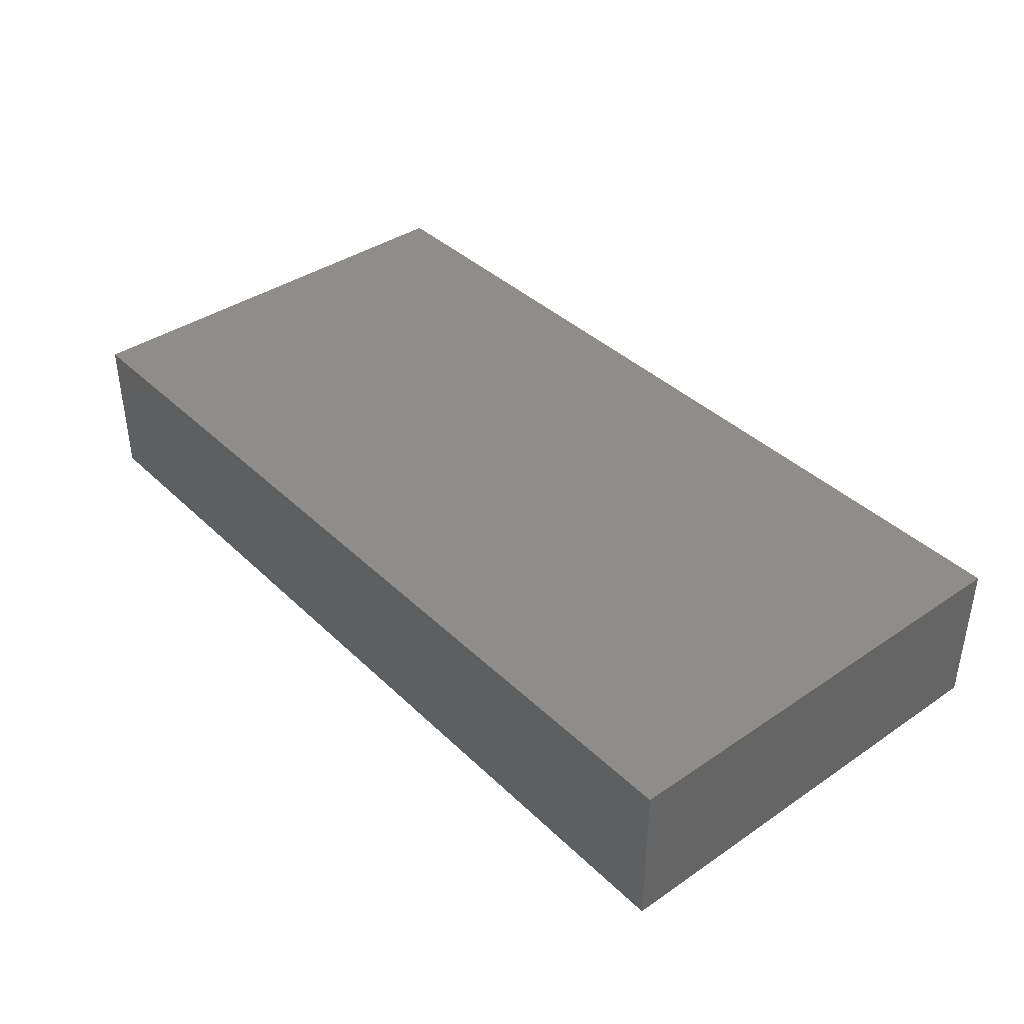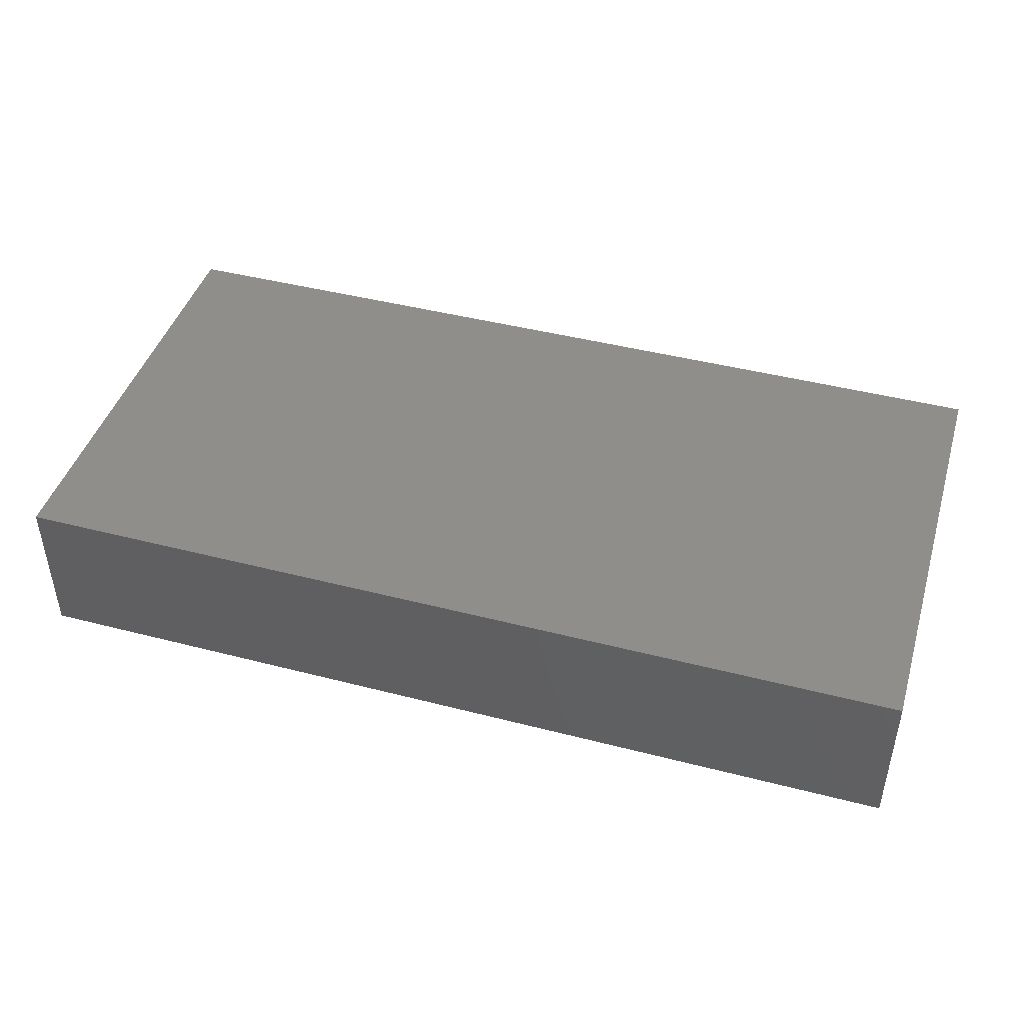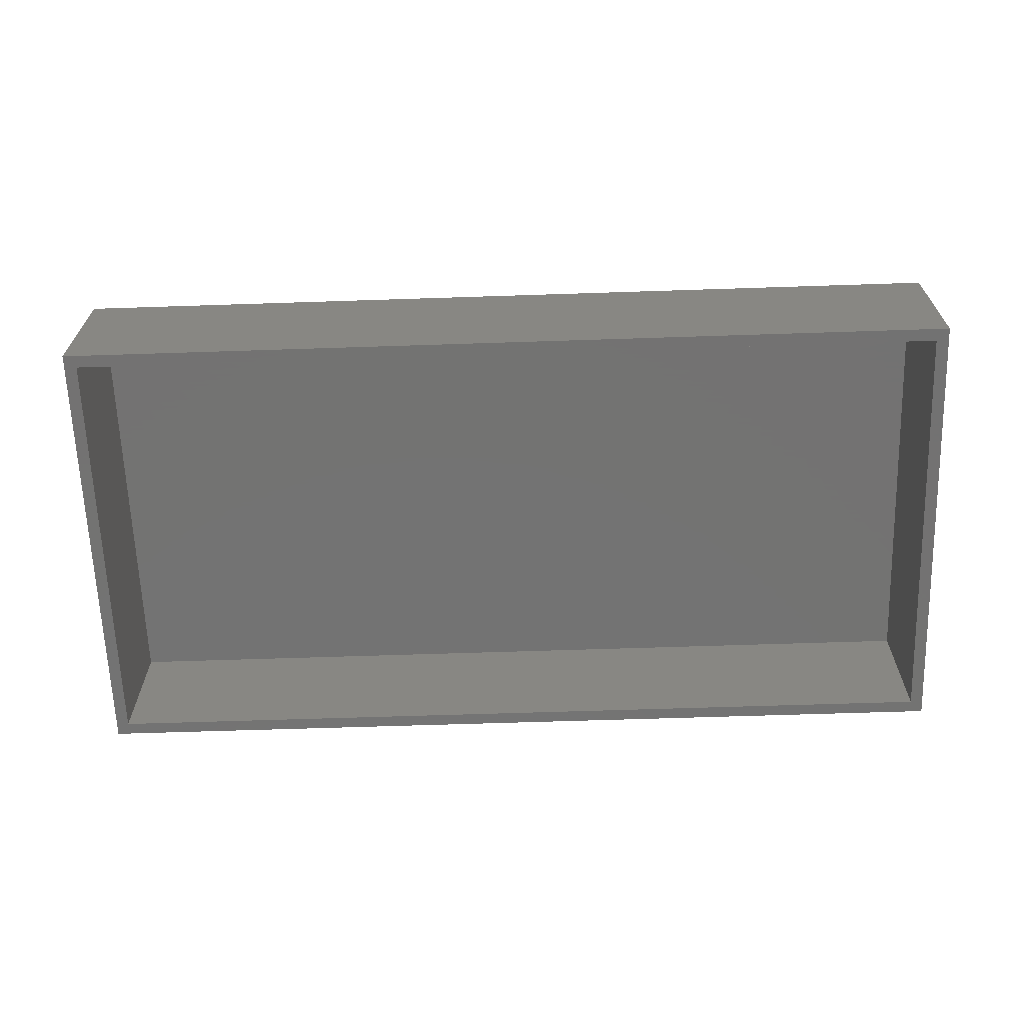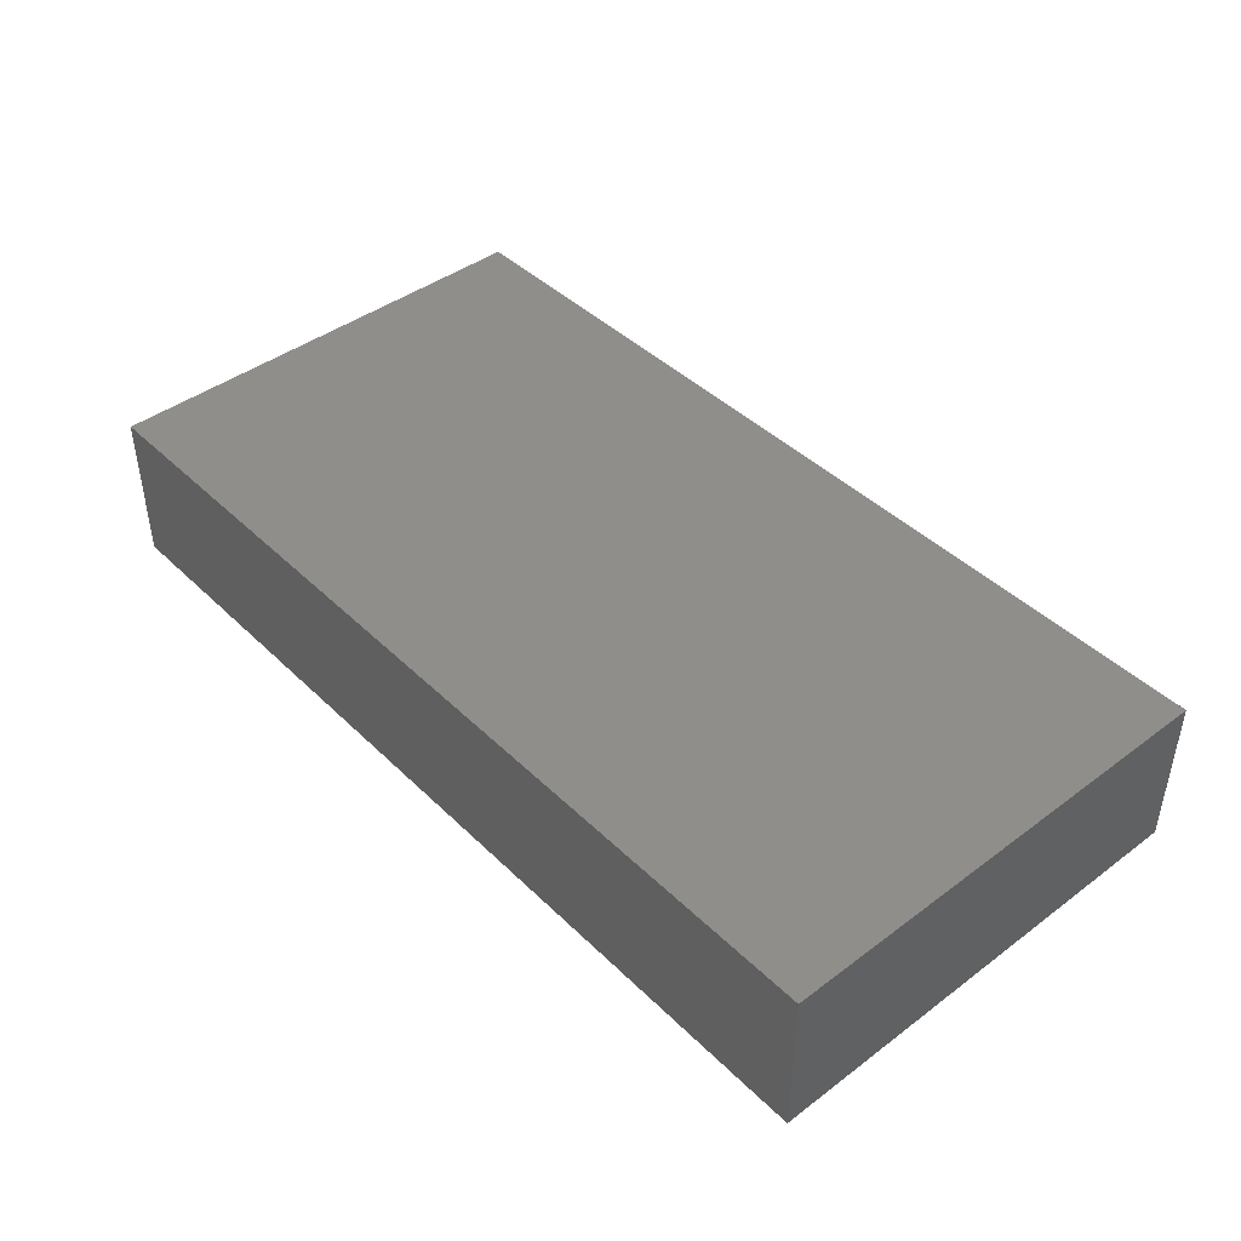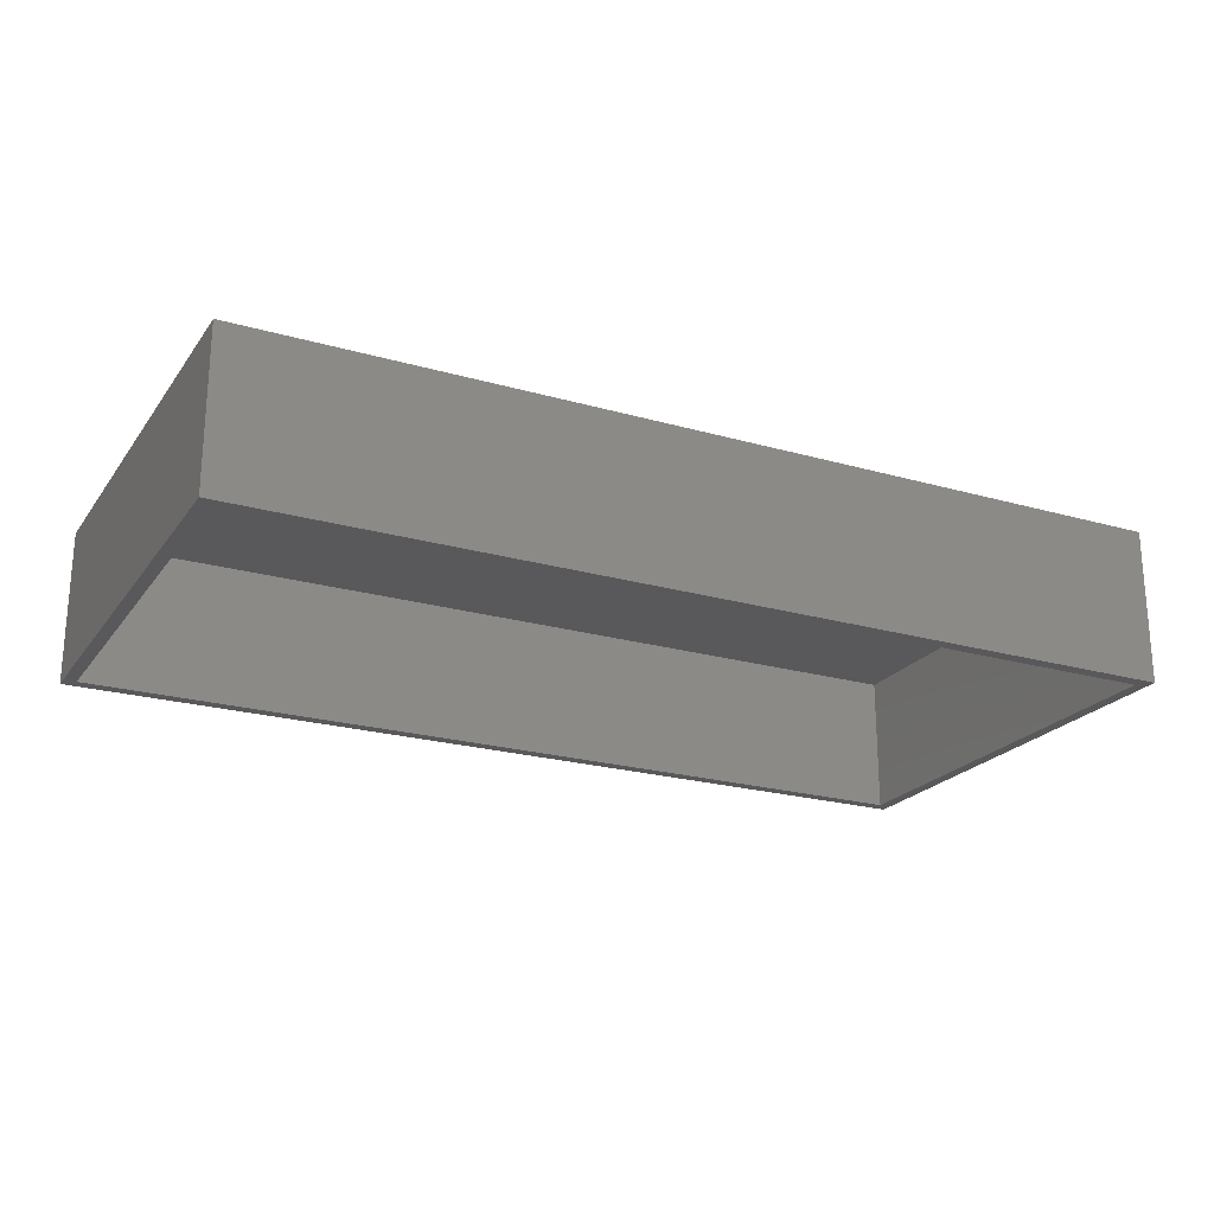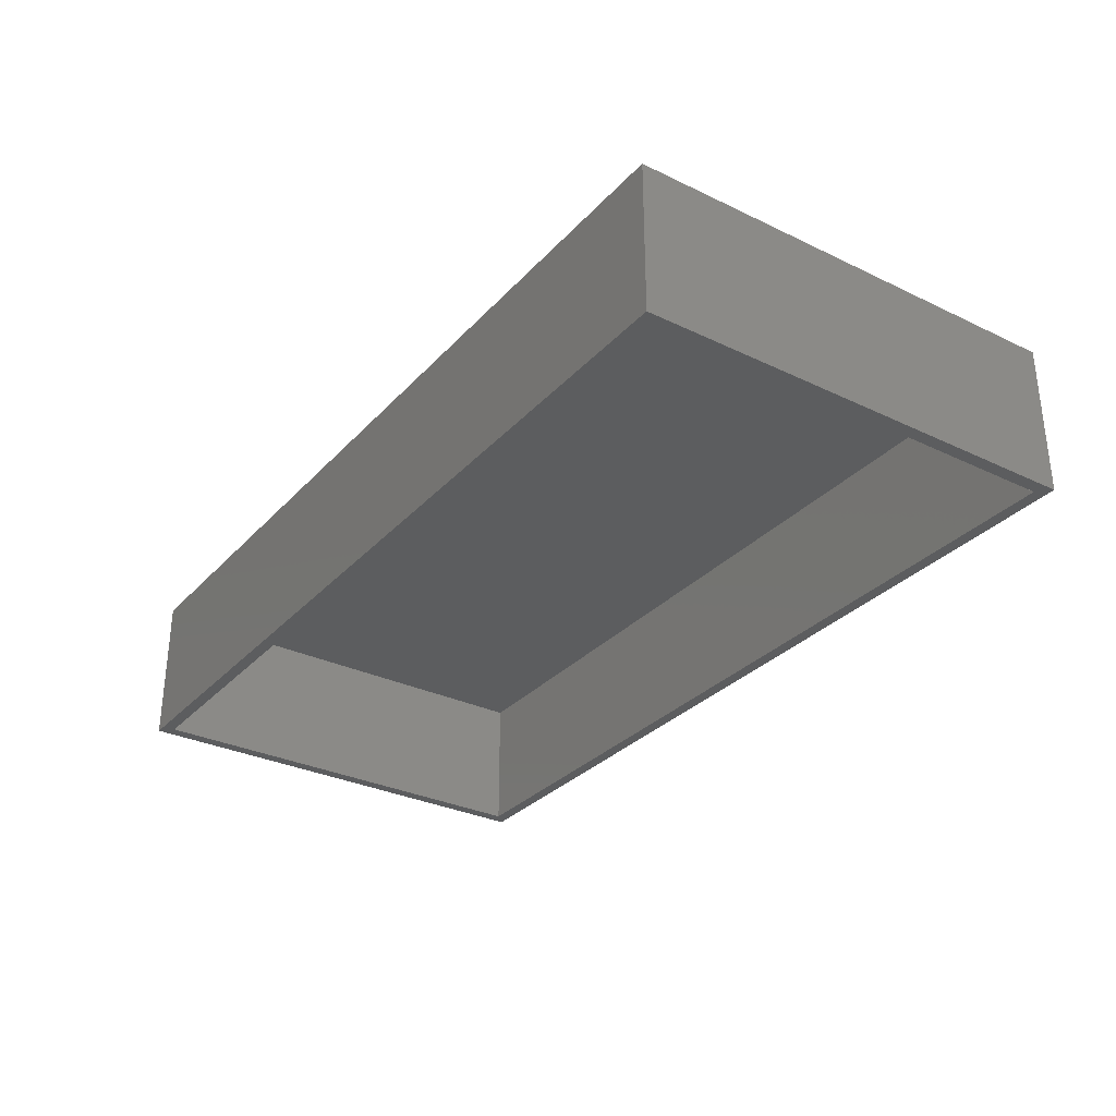
<metadata>
{"format":"stl","ext":"stl","renderer":"f3d","projection":"perspective","resolution":1024,"background":"white","views":[{"elev":39.1,"azim":49.7,"up":"+Z"},{"elev":44.2,"azim":-163.2,"up":"+Z"},{"elev":-65.0,"azim":-178.1,"up":"+Z"},{"elev":43.2,"azim":48.6,"up":"+Z"},{"elev":-22.2,"azim":-26.4,"up":"+Z"},{"elev":-30.9,"azim":55.6,"up":"+Z"}]}
</metadata>
<code>
# stl→obj: 20 verts, 36 faces
v -0.75 -1.052e-17 -0.001974
v -0.003947 0.01562 -0.001974
v -0.003947 7.231e-17 -0.001974
v -0.7344 0.01562 -0.001974
v -0.75 0.5625 -0.001974
v -0.7344 0.5469 -0.001974
v -0.003947 0.5625 -0.001974
v -0.003947 0.5469 -0.001974
v 0.3594 0.01562 -0.001974
v 0.375 1.144e-16 -0.001974
v 0.3594 0.5469 -0.001974
v 0.375 0.5625 -0.001974
v -0.7344 0.01562 0.1719
v -0.7344 0.5469 0.1719
v 0.3594 0.01562 0.1719
v 0.3594 0.5469 0.1719
v 0.375 0.5625 0.1875
v -0.75 0.5625 0.1875
v -0.75 0 0.1875
v 0.375 1.249e-16 0.1875
f 1 2 3
f 2 1 4
f 4 1 5
f 4 5 6
f 6 5 7
f 6 7 8
f 9 3 2
f 3 9 10
f 10 9 11
f 10 11 12
f 12 11 8
f 12 8 7
f 13 4 14
f 14 4 6
f 9 15 11
f 11 15 16
f 4 13 2
f 2 13 15
f 2 15 9
f 11 16 8
f 8 16 14
f 8 14 6
f 16 15 14
f 14 15 13
f 12 7 17
f 17 7 5
f 17 5 18
f 19 1 20
f 20 1 3
f 20 3 10
f 17 18 20
f 20 18 19
f 10 12 20
f 20 12 17
f 19 18 1
f 1 18 5

</code>
